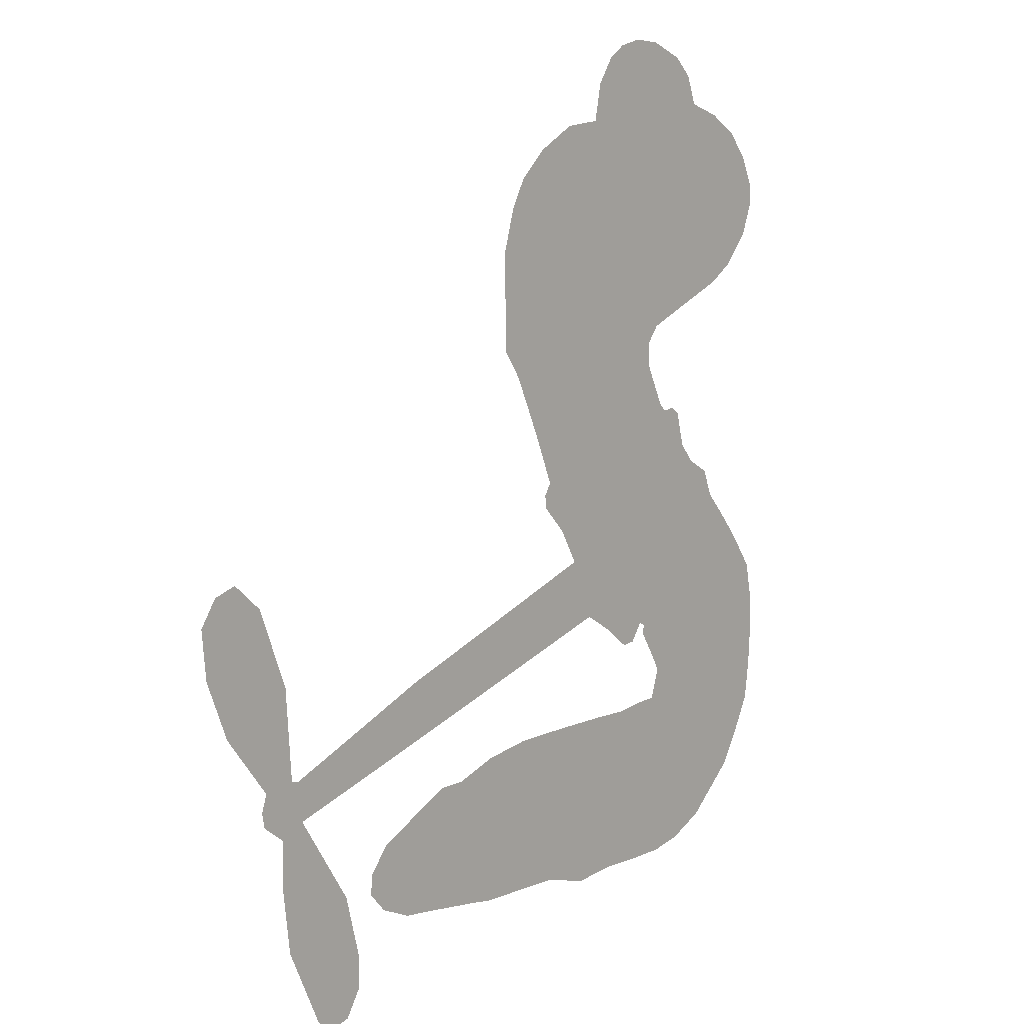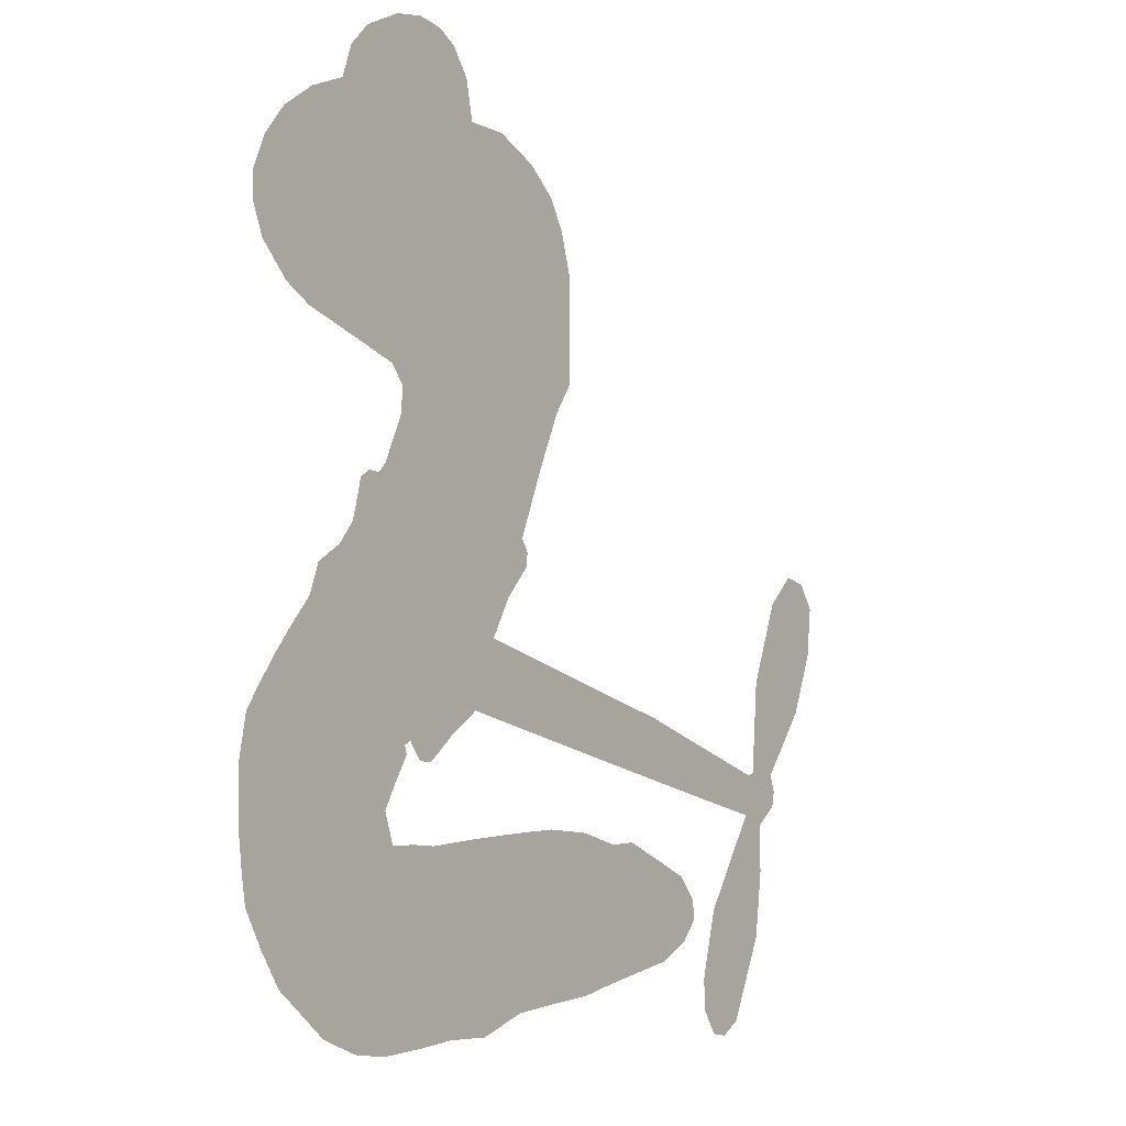
<metadata>
{"format":"obj","ext":"obj","renderer":"f3d","projection":"perspective","resolution":1024,"background":"white","views":[{"elev":10.5,"azim":130.9,"up":"+Y"},{"elev":-0.2,"azim":-52.1,"up":"+Y"}]}
</metadata>
<code>
v 173.1 65.08 0
v 177.5 67.84 0
v 182.4 69.45 0
v 183.8 73.4 0
v 186.5 76.01 0
v 191.6 78.1 0
v 195.6 78.47 0
v 199 77.65 0
v 201.5 76.02 0
v 203.9 72.48 0
v 204.9 67.46 0
v 210.4 66.89 0
v 216.1 63.79 0
v 219.9 60.19 0
v 222 56.37 0
v 223.7 50.5 0
v 223.5 37.37 0
v 221 33.81 0
v 214.3 18.43 0
v 215.3 16.81 0
v 215.2 15.06 0
v 208.9 6.521 0
v 241.5 -4.429 0
v 263.2 -13.1 0
v 264.1 -12.82 0
v 265 -0.6268 0
v 269 10.03 0
v 273 13.63 0
v 276.2 12.63 0
v 278.5 9.234 0
v 277.9 2.699 0
v 274.8 -5.195 0
v 268.5 -13.39 0
v 269.3 -15.67 0
v 268.9 -17.72 0
v 265.8 -20.1 0
v 266 -26.31 0
v 265 -35.1 0
v 260.1 -45.86 0
v 257.4 -47.44 0
v 254.9 -46.87 0
v 252.8 -43.39 0
v 252.6 -39.23 0
v 254.8 -30.45 0
v 262.5 -18.42 0
v 205.5 -1.961 0
v 197.5 -7.583 0
v 195.5 -7.36 0
v 193.8 -4.89 0
v 192.9 -5.377 0
v 193.2 -6.535 0
v 189.5 -12.62 0
v 190.8 -16.73 0
v 197.9 -17.34 0
v 220 -17.1 0
v 226.8 -18.05 0
v 232.6 -19.97 0
v 236.6 -20.01 0
v 247.5 -25.37 0
v 250 -28.58 0
v 250.3 -31.3 0
v 248 -33.98 0
v 243.5 -35.98 0
v 226.8 -38.32 0
v 213.8 -38.76 0
v 207.3 -40.74 0
v 201 -40.23 0
v 189.4 -40.48 0
v 184.7 -39.6 0
v 179.4 -37.2 0
v 172.3 -30.78 0
v 167.2 -21.38 0
v 166.1 -6.077 0
v 167.3 -0.3308 0
v 177.1 11.8 0
v 178.5 15.6 0
v 181.9 17.54 0
v 184.1 20.16 0
v 185.4 25.05 0
v 186.8 25.95 0
v 188.5 25.72 0
v 189.6 26.8 0
v 192.4 32.69 0
v 192.4 35.93 0
v 190.6 38.19 0
v 177.1 43.63 0
v 173.4 46.02 0
v 169.7 50.27 0
v 168.2 54.38 0
v 168.3 57.49 0
v 170.1 61.56 0
v 234 -10.26 0
v 264.2 -14.59 0
v 190.6 24.54 0
v 192 -3.328 0
v 191.3 -9.583 0
v 187.1 23.88 0
v 212 16.38 0
v 201.4 -4.481 0
v 248.2 -14.36 0
v 266.3 -13.66 0
v 255.4 -16.4 0
v 258.9 -17.41 0
v 184.8 22.65 0
v 194.5 -2.371 0
v 264.6 -6.726 0
v 266.3 -16.53 0
v 266.5 -9.922 0
v 246.5 -30.33 0
v 257 -43.54 0
v 194.1 27.91 0
v 190.6 -5.735 0
v 186.9 20.96 0
v 173.8 55.86 0
v 197.3 72.44 0
v 195.3 40.38 0
v 211.6 11.32 0
v 196.9 -4.654 0
v 252.3 -8.783 0
v 257.8 -10.95 0
v 190.7 1.515 0
v 208.8 21.18 0
v 186.3 16.17 0
v 197.6 34.73 0
v 198.4 -0.6021 0
v 261.2 -15.43 0
v 186.1 -1.885 0
v 258.2 -14.21 0
v 255 -12.96 0
v 182.1 12.46 0
v 234.6 -27 0
v 258.7 -24.44 0
v 273.4 9.195 0
v 271.7 -9.295 0
v 262.6 -40.48 0
v 189.8 69.92 0
v 251.8 -15.38 0
v 234.6 -23.21 0
v 262.5 -22.63 0
v 227.9 -25.09 0
v 242.1 -22.67 0
v 238.5 -25.16 0
v 214.1 54.54 0
v 188.4 -32.53 0
v 174.8 60.57 0
v 179.1 50.75 0
v 193.9 74.7 0
v 197.7 20.26 0
v 183.8 -8.431 0
v 267 4.699 0
v 268.7 -6.391 0
v 186 70.33 0
v 185.7 63.36 0
v 187.5 66.78 0
v 192.6 61.86 0
v 191.8 66.1 0
v 235.1 -37.08 0
v 242.7 -27.42 0
v 217.8 56.55 0
v 215.6 39.9 0
v 187.7 -36.58 0
v 177 47.51 0
v 183.8 40.93 0
v 174.6 51.39 0
v 194.7 23.49 0
v 187.2 -9.843 0
v 183.4 -14.5 0
v 189.4 63.38 0
v 187.6 56.89 0
v 198.5 65.31 0
v 194 69.75 0
v 213.9 59.4 0
v 218.3 51.22 0
v 219.2 37.59 0
v 195.2 -40.46 0
v 183 -33.51 0
v 191.5 19.68 0
v 202.2 27.15 0
v 195 64.57 0
v 197.8 59.77 0
v 223.6 43.92 0
v 195.9 31.28 0
v 191.3 -35.09 0
v 195.1 -29.3 0
v 197.9 26.41 0
v 219.7 41.88 0
v 217.5 26.03 0
v 199.6 30.75 0
v 219.6 46.63 0
v 206.1 36.53 0
v 213.1 32.72 0
v 202 34.5 0
v 216.9 34.36 0
v 206.3 31.11 0
v 201.6 40.72 0
v 219.2 29.89 0
v 200.2 37.39 0
v 215.1 29.32 0
v 210.5 29.19 0
v 213 25.76 0
v 208.4 25.39 0
v 215.9 22.2 0
v 204.1 22.79 0
v 212.1 22.55 0
v 195.4 37.03 0
v 189.4 -1.153 0
v 186.9 1.504 0
v 188.4 7.67 0
v 180.1 0.8066 0
v 276 6.17 0
v 271.5 5.022 0
v 269.6 0.6713 0
v 180 57 0
v 177.3 54.21 0
v 203.1 13.01 0
v 181.2 64.81 0
v 190.3 45.28 0
v 187.2 -15.6 0
v 184 -21.58 0
v 187.5 -19.41 0
v 184 -18.08 0
v 177.4 -16.77 0
v 180.4 -19.51 0
v 189.9 -25.25 0
v 174.8 -23.52 0
v 187.6 -22.68 0
v 184.3 -27.05 0
v 192.6 -20.99 0
v 177 -20.61 0
v 166.2 -13.75 0
v 179.6 -24.98 0
v 200.8 69.2 0
v 197.3 68.61 0
v 212 63.07 0
v 207.1 63.19 0
v 209.4 59.37 0
v 203.5 58.43 0
v 222.9 53.43 0
v 219.8 54.13 0
v 182.8 -36.73 0
v 177.7 -32.1 0
v 193.3 56.09 0
v 223.7 47.2 0
v 211.2 46.77 0
v 186.6 11.7 0
v 183.4 7.916 0
v 194.4 12.28 0
v 190.3 14.24 0
v 191.1 10.39 0
v 193.6 5.496 0
v 173.6 -4.413 0
v 268 -2.725 0
v 272 -2.447 0
v 276.3 -1.248 0
v 274 1.942 0
v 176.6 57.71 0
v 179.1 61.14 0
v 183.2 59.85 0
v 206.9 10.85 0
v 204.9 17.91 0
v 184.1 66.53 0
v 191.8 41.81 0
v 195.4 45.55 0
v 187.2 39.57 0
v 182.4 46.28 0
v 186.8 43.51 0
v 186.7 48.23 0
v 191.6 50.73 0
v 185 -30.59 0
v 188.5 -28.77 0
v 180.7 -29.14 0
v 176.3 -27.84 0
v 194.7 -24.82 0
v 208.8 -17.07 0
v 196.4 -21.14 0
v 199.1 -24.38 0
v 203.3 -17.16 0
v 199.7 -28.78 0
v 197.7 -32.62 0
v 206.9 -24.93 0
v 200.2 -20.47 0
v 193.9 -32.61 0
v 199.5 -36.34 0
v 202.8 -25.83 0
v 204.4 -21.44 0
v 204.6 -36.57 0
v 208.3 -21.1 0
v 205.8 -30.79 0
v 214.2 -25.47 0
v 201.8 -32.18 0
v 214.4 -17.04 0
v 210.6 -24.14 0
v 209.4 -28.35 0
v 213.8 -21.24 0
v 210.4 -34.09 0
v 219.2 -22.77 0
v 194.4 -16.88 0
v 202.6 63.47 0
v 194.5 59.16 0
v 191.1 58.76 0
v 196.7 56.49 0
v 200.2 57.17 0
v 195.4 52.53 0
v 204 51.9 0
v 199 53.56 0
v 198.2 49.11 0
v 199.8 44.87 0
v 198.4 41.73 0
v 205.6 45.02 0
v 202.1 48.29 0
v 215.4 47.96 0
v 212.4 50.73 0
v 214.3 43.86 0
v 209.1 54.38 0
v 207.9 49.8 0
v 209.5 42.15 0
v 185.8 4.988 0
v 181.8 4.338 0
v 171.9 5.896 0
v 178.7 7.541 0
v 174.4 8.933 0
v 175.4 5.503 0
v 172.6 0.7289 0
v 190.3 4.757 0
v 194.7 1.71 0
v 198.6 3.977 0
v 169.7 -3.728 0
v 172.8 -17.71 0
v 176.7 64.11 0
v 209.2 13.89 0
v 201.5 19.81 0
v 200.2 23.4 0
v 199.1 15.59 0
v 208.6 17.84 0
v 180.5 42.29 0
v 192.8 47.59 0
v 190.1 54.13 0
v 185.8 52.7 0
v 183.7 55.98 0
v 208.2 -37.13 0
v 213.8 -30.41 0
v 201 60.54 0
v 206.7 56.97 0
v 205.6 41.12 0
v 176.2 -0.8231 0
v 178.9 -5.687 0
v 169.5 2.804 0
v 201.8 0.808 0
v 205.3 3.04 0
v 196.5 8.243 0
v 201.6 7.615 0
v 206 14.87 0
v 194.9 16.75 0
v 182.9 50.11 0
v 214.5 -34.56 0
v 220.4 -38.5 0
v 221 -31.01 0
v 217.1 -38.62 0
v 218.6 -34.68 0
v 222.9 -34.93 0
v 217.4 -31.17 0
v 219.1 -27.13 0
v 226.6 -30.64 0
v 223.3 -25.02 0
v 225.7 -21.85 0
v 229.4 -21.69 0
v 223.4 -17.56 0
v 219.8 -6.123 0
v 225.2 1.029 0
v 205 7.304 0
v 199.1 11.29 0
v 226.6 -34.48 0
v 231.8 -32.59 0
v 231 -37.68 0
v 238.5 -30.32 0
v 222.2 -20.92 0
v 212.6 -4.046 0
v 234.9 -30.68 0
v 239.3 -36.52 0
v 237 -33.68 0
v 241 -33.12 0
v 217 3.771 0
v 208.6 3.199 0
v 213 5.145 0
v 257.8 -38.38 0
v 261.4 -36.7 0
v 260.9 -30.69 0
v 253.7 -34.84 0
v 258 -34.09 0
v 190 73.95 0
v 186.5 -5.601 0
v 182.7 -4.161 0
v 209.2 34.05 0
v 212.6 36.83 0
v 205.8 27.71 0
v 169.6 -26.19 0
v 171 -22.39 0
v 217.2 -19.61 0
v 170.6 -9.877 0
v 174.3 -12.94 0
v 179.1 -11.8 0
v 174.4 -8.609 0
v 182.4 -11.42 0
v 177.5 -8.856 0
v 223.7 -28.6 0
v 230.6 -28.45 0
v 231.5 -24.97 0
v 213.7 0.5198 0
v 209.1 -3.004 0
v 216.9 -2.603 0
v 221.1 2.399 0
v 226.9 -8.194 0
v 221.3 -1.998 0
v 223.3 -7.16 0
v 233.3 -1.705 0
v 226.3 -3.532 0
v 230.5 -5.379 0
v 229.2 -0.3391 0
v 230.4 -9.227 0
v 265.5 -30.71 0
v 262 -26.78 0
v 256.8 -27.44 0
v 209.3 38.55 0
v 166.1 -9.9 0
v 170.1 -14.34 0
v 166.6 -17.59 0
v 169.8 -18.84 0
v 210.3 0.203 0
v 246.9 -6.61 0
v 248.6 -10.31 0
v 241.1 -12.32 0
v 244.7 -13.34 0
v 243.9 -9.346 0
v 239.8 -8.305 0
v 237.4 -3.068 0
v 234.6 -6.152 0
v 195.7 -35.79 0
v 192.3 -38.39 0
f 112 206 391
f 186 160 174
f 75 130 76
f 203 122 201
f 105 121 206
f 45 107 93
f 51 50 112
f 123 78 77
f 89 88 114
f 125 118 99
f 1 91 145
f 162 164 87
f 25 108 106
f 43 42 110
f 80 79 97
f 126 93 24
f 58 138 142
f 179 299 180
f 128 129 102
f 105 125 325
f 52 166 167
f 143 159 172
f 240 176 70
f 142 138 131
f 176 240 161
f 223 231 219
f 59 158 109
f 95 112 50
f 117 21 98
f 113 94 97
f 97 104 113
f 104 78 113
f 349 383 22
f 166 112 391
f 105 95 49
f 74 73 327
f 51 112 96
f 82 94 111
f 107 34 101
f 52 218 53
f 323 345 322
f 203 260 122
f 90 89 114
f 167 221 218
f 145 256 257
f 91 90 114
f 298 232 170
f 98 19 334
f 282 183 437
f 77 76 130
f 4 3 152
f 152 5 4
f 56 365 366
f 45 126 103
f 115 9 8
f 8 7 147
f 45 139 36
f 106 151 252
f 147 7 6
f 381 158 375
f 114 145 91
f 246 208 245
f 136 154 156
f 10 9 115
f 19 122 334
f 205 83 124
f 17 174 18
f 84 205 116
f 165 111 94
f 182 83 111
f 162 146 164
f 239 15 159
f 206 207 127
f 129 137 102
f 236 234 235
f 350 250 326
f 172 159 14
f 180 302 342
f 126 45 93
f 322 318 320
f 239 238 15
f 211 150 212
f 5 152 390
f 136 152 154
f 25 93 101
f 31 30 210
f 107 45 36
f 124 192 197
f 161 183 144
f 119 430 137
f 120 119 129
f 296 364 376
f 359 361 355
f 287 274 285
f 363 373 406
f 276 285 281
f 50 49 95
f 53 218 220
f 275 54 297
f 49 48 118
f 126 128 103
f 274 287 294
f 58 57 138
f 78 123 113
f 407 406 131
f 118 105 49
f 375 158 142
f 68 161 69
f 61 109 62
f 421 139 132
f 109 60 59
f 166 52 96
f 423 394 160
f 60 109 61
f 348 349 351
f 85 84 116
f 141 58 142
f 162 87 86
f 43 110 385
f 134 32 151
f 386 385 135
f 110 42 41
f 110 135 385
f 102 103 128
f 57 366 407
f 40 110 41
f 40 39 110
f 421 387 420
f 119 137 129
f 141 158 59
f 37 36 139
f 105 206 95
f 47 118 48
f 94 81 97
f 95 206 112
f 430 433 432
f 432 100 430
f 413 416 369
f 82 81 94
f 177 165 94
f 98 20 19
f 98 21 20
f 97 79 104
f 63 62 109
f 108 151 106
f 117 330 259
f 210 133 211
f 93 107 101
f 83 82 111
f 259 22 117
f 348 99 46
f 47 99 118
f 24 93 25
f 132 139 45
f 35 34 107
f 126 24 128
f 101 34 33
f 118 125 105
f 130 123 77
f 115 8 147
f 128 24 120
f 108 101 33
f 27 133 28
f 108 33 134
f 255 253 254
f 185 111 165
f 28 133 29
f 133 30 29
f 129 128 120
f 110 39 135
f 159 15 14
f 145 114 256
f 193 160 394
f 101 108 25
f 389 388 385
f 36 35 107
f 168 154 153
f 81 80 97
f 372 373 363
f 151 108 134
f 214 114 164
f 145 257 329
f 163 265 335
f 179 233 171
f 390 6 5
f 147 390 171
f 113 123 177
f 177 123 248
f 209 346 392
f 397 396 225
f 261 154 152
f 27 150 211
f 253 252 151
f 152 136 390
f 3 2 216
f 168 169 300
f 261 152 3
f 168 156 154
f 261 153 154
f 234 236 172
f 179 156 155
f 147 171 115
f 64 374 372
f 375 380 381
f 141 142 158
f 142 131 375
f 172 14 13
f 143 173 239
f 308 205 197
f 196 198 187
f 283 175 67
f 161 144 176
f 264 266 163
f 214 146 213
f 85 262 264
f 262 85 116
f 114 88 164
f 87 164 88
f 177 94 113
f 332 148 331
f 112 166 96
f 166 149 403
f 346 209 345
f 223 219 221
f 169 168 153
f 155 156 168
f 265 162 86
f 162 265 146
f 179 180 170
f 11 10 232
f 136 156 171
f 171 156 179
f 12 234 13
f 172 13 234
f 173 311 189
f 189 311 313
f 16 173 189
f 200 198 199
f 288 280 284
f 183 282 144
f 270 184 224
f 70 176 241
f 245 248 123
f 148 165 177
f 188 194 192
f 188 182 185
f 179 155 299
f 179 170 233
f 299 300 242
f 301 302 180
f 188 192 124
f 17 181 186
f 83 182 124
f 438 161 68
f 437 283 279
f 288 290 286
f 220 226 228
f 332 165 148
f 188 185 178
f 17 186 174
f 189 186 181
f 174 193 18
f 185 182 111
f 202 187 200
f 182 188 124
f 16 189 243
f 311 173 312
f 189 313 186
f 194 190 192
f 18 193 196
f 194 188 178
f 190 195 197
f 160 193 174
f 198 196 193
f 122 204 201
f 393 194 199
f 160 313 316
f 304 314 343
f 190 197 192
f 198 193 191
f 197 195 308
f 199 191 393
f 198 191 199
f 395 194 178
f 198 200 187
f 201 200 199
f 204 19 202
f 395 199 194
f 201 395 203
f 332 178 185
f 204 202 200
f 260 331 333
f 201 204 200
f 19 204 122
f 83 205 84
f 197 205 124
f 207 206 121
f 206 127 391
f 324 317 207
f 130 320 246
f 250 350 249
f 123 130 245
f 127 207 209
f 207 121 324
f 30 133 210
f 133 27 211
f 150 26 212
f 210 211 255
f 252 212 26
f 253 255 212
f 146 354 339
f 258 153 216
f 146 214 164
f 256 214 213
f 353 247 333
f 348 46 349
f 2 1 329
f 216 257 258
f 307 263 308
f 354 267 338
f 52 167 218
f 221 220 218
f 221 167 223
f 269 270 227
f 219 226 220
f 53 220 228
f 167 222 223
f 219 220 221
f 402 400 404
f 328 225 229
f 222 229 223
f 269 227 271
f 226 227 224
f 224 273 228
f 397 72 396
f 71 70 241
f 227 226 219
f 226 224 228
f 223 229 231
f 144 269 176
f 273 224 184
f 297 53 228
f 399 251 327
f 231 229 225
f 400 402 399
f 426 427 425
f 71 241 272
f 219 231 227
f 10 115 232
f 233 115 171
f 170 232 233
f 115 233 232
f 11 235 12
f 234 12 235
f 11 232 298
f 236 143 172
f 235 11 298
f 235 237 343
f 299 301 180
f 237 302 304
f 143 239 159
f 173 16 238
f 173 238 239
f 70 69 240
f 161 240 69
f 176 269 271
f 271 231 272
f 338 268 337
f 262 263 217
f 314 312 143
f 189 181 243
f 316 313 244
f 246 245 130
f 249 248 245
f 319 322 321
f 318 207 317
f 250 249 208
f 215 260 333
f 249 245 208
f 248 247 353
f 250 208 324
f 247 248 249
f 325 250 324
f 325 326 250
f 230 399 424
f 400 222 401
f 106 252 26
f 253 151 32
f 255 254 31
f 212 252 253
f 210 255 31
f 253 32 254
f 212 255 211
f 214 256 114
f 257 256 213
f 257 213 258
f 216 2 329
f 339 258 213
f 169 153 258
f 330 117 98
f 326 351 350
f 331 260 203
f 259 330 352
f 3 216 261
f 153 261 216
f 263 262 116
f 266 264 262
f 310 304 305
f 301 242 303
f 265 266 267
f 266 262 217
f 267 266 217
f 265 163 266
f 268 267 217
f 268 338 267
f 263 336 217
f 268 303 337
f 270 269 144
f 227 231 271
f 270 144 282
f 227 270 224
f 272 231 225
f 176 271 241
f 272 225 396
f 241 271 272
f 184 278 276
f 228 273 275
f 276 284 285
f 285 274 277
f 273 276 275
f 284 276 278
f 184 276 273
f 54 275 281
f 175 283 437
f 276 281 275
f 279 184 282
f 278 184 279
f 437 279 282
f 290 288 284
f 376 398 296
f 277 54 281
f 282 184 270
f 438 183 161
f 66 286 67
f 67 286 283
f 279 290 278
f 284 280 285
f 285 280 287
f 277 281 285
f 340 65 295
f 278 290 284
f 292 287 280
f 294 287 292
f 340 286 66
f 341 293 295
f 292 280 293
f 358 359 355
f 279 283 290
f 286 290 283
f 293 280 288
f 291 294 398
f 294 292 289
f 295 293 288
f 289 292 293
f 294 289 296
f 294 291 274
f 340 288 286
f 293 341 289
f 361 362 341
f 365 376 364
f 342 170 180
f 275 297 228
f 237 235 298
f 300 299 155
f 301 299 242
f 168 300 155
f 337 300 169
f 242 337 303
f 342 302 237
f 305 301 303
f 311 312 244
f 336 303 268
f 307 310 306
f 301 305 302
f 305 303 306
f 303 336 306
f 304 302 305
f 307 306 263
f 305 306 310
f 308 263 116
f 307 195 309
f 308 116 205
f 195 307 308
f 309 344 316
f 309 244 315
f 307 309 310
f 315 310 309
f 312 173 143
f 313 311 244
f 314 143 236
f 315 312 314
f 244 309 316
f 186 313 160
f 343 314 236
f 315 314 304
f 315 304 310
f 244 312 315
f 344 309 195
f 393 394 423
f 208 246 317
f 318 317 246
f 75 320 130
f 207 318 209
f 323 251 345
f 320 318 246
f 320 321 322
f 322 319 323
f 320 75 321
f 318 322 209
f 347 74 323
f 327 323 74
f 317 324 208
f 325 324 121
f 105 325 121
f 326 325 125
f 348 326 125
f 350 247 249
f 230 425 399
f 323 327 251
f 427 397 328
f 73 399 327
f 145 329 1
f 216 329 257
f 334 330 98
f 215 352 260
f 332 331 203
f 331 148 333
f 178 332 203
f 332 185 165
f 353 333 148
f 371 247 350
f 122 260 334
f 334 260 352
f 336 263 306
f 265 86 335
f 268 217 336
f 300 337 242
f 337 169 338
f 169 258 339
f 265 354 146
f 146 339 213
f 169 339 338
f 65 340 66
f 288 340 295
f 65 355 295
f 341 295 355
f 237 298 342
f 170 342 298
f 235 343 236
f 304 343 237
f 195 190 344
f 423 344 190
f 346 345 251
f 322 345 209
f 399 425 400
f 391 392 149
f 99 348 125
f 323 319 347
f 413 410 368
f 259 370 22
f 215 351 370
f 326 348 351
f 371 333 247
f 370 351 349
f 371 215 333
f 259 352 215
f 334 352 330
f 148 177 353
f 248 353 177
f 267 354 265
f 339 354 338
f 360 363 357
f 289 341 362
f 357 359 360
f 358 356 359
f 364 140 365
f 360 359 356
f 355 65 358
f 361 359 357
f 356 64 360
f 364 405 140
f 361 357 362
f 355 361 341
f 357 363 405
f 289 362 296
f 360 64 372
f 374 157 373
f 296 362 364
f 362 357 405
f 366 365 140
f 398 376 55
f 366 140 407
f 56 366 57
f 417 415 418
f 365 56 367
f 428 384 383
f 22 370 349
f 215 370 259
f 350 351 371
f 215 371 351
f 373 157 380
f 363 360 372
f 378 375 131
f 373 378 406
f 372 374 373
f 381 380 379
f 365 367 376
f 55 376 367
f 377 410 408
f 46 383 349
f 406 378 131
f 373 380 378
f 63 381 379
f 380 375 378
f 157 379 380
f 63 109 381
f 158 381 109
f 408 382 384
f 22 383 384
f 386 135 38
f 377 408 428
f 428 46 409
f 385 386 389
f 387 386 38
f 389 44 388
f 421 420 37
f 422 44 387
f 386 387 389
f 43 385 388
f 44 389 387
f 171 390 136
f 6 390 147
f 392 391 127
f 166 391 149
f 209 392 127
f 149 392 346
f 394 393 191
f 190 194 393
f 193 394 191
f 423 160 316
f 203 395 178
f 199 395 201
f 272 396 71
f 222 328 229
f 328 397 225
f 291 398 55
f 294 296 398
f 400 328 222
f 401 222 167
f 399 402 251
f 167 403 401
f 404 149 346
f 404 400 401
f 346 251 402
f 166 403 167
f 404 403 149
f 404 401 403
f 346 402 404
f 140 405 363
f 362 405 364
f 407 131 138
f 363 406 140
f 407 138 57
f 140 406 407
f 410 377 368
f 413 411 410
f 428 408 384
f 382 408 410
f 413 414 416
f 382 410 411
f 369 411 413
f 416 414 412
f 436 434 435
f 413 368 414
f 417 416 412
f 92 436 419
f 418 369 416
f 417 419 436
f 139 421 37
f 417 418 416
f 417 412 419
f 387 38 420
f 422 421 132
f 344 423 316
f 421 422 387
f 393 423 190
f 72 397 427
f 399 73 424
f 400 425 328
f 425 427 328
f 425 230 426
f 72 427 426
f 46 428 383
f 377 428 409
f 119 429 430
f 137 430 100
f 432 433 431
f 429 23 433
f 434 431 433
f 433 430 429
f 434 433 23
f 415 417 436
f 92 431 434
f 434 436 92
f 434 23 435
f 415 436 435
f 437 183 438
f 68 175 438
f 437 438 175

</code>
